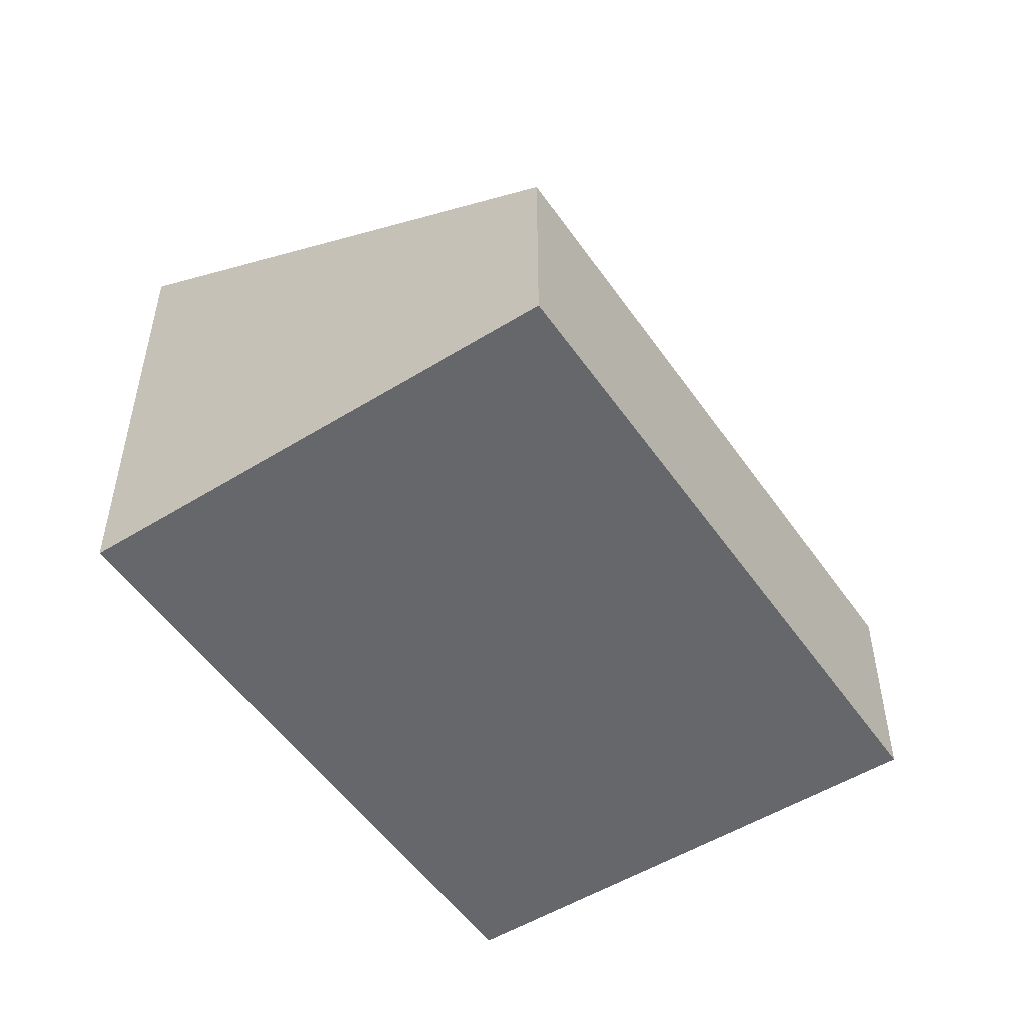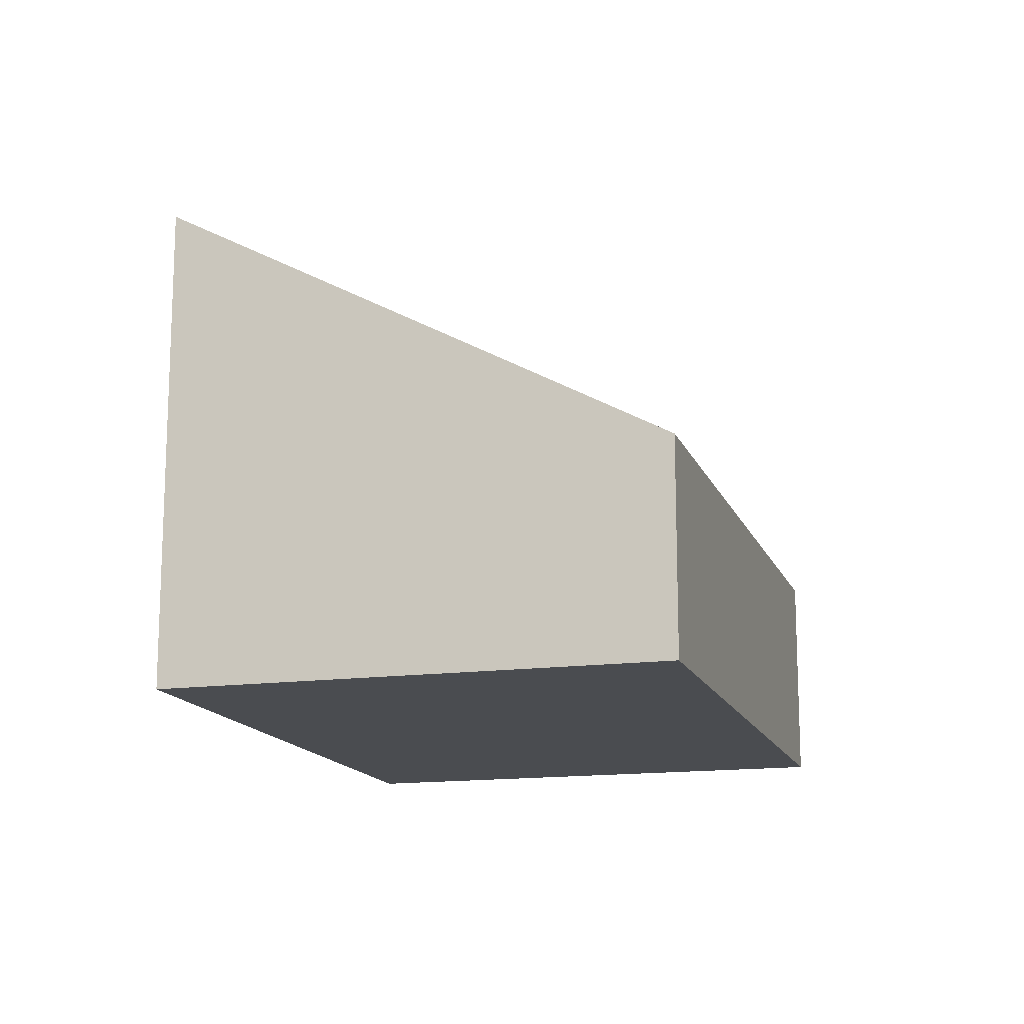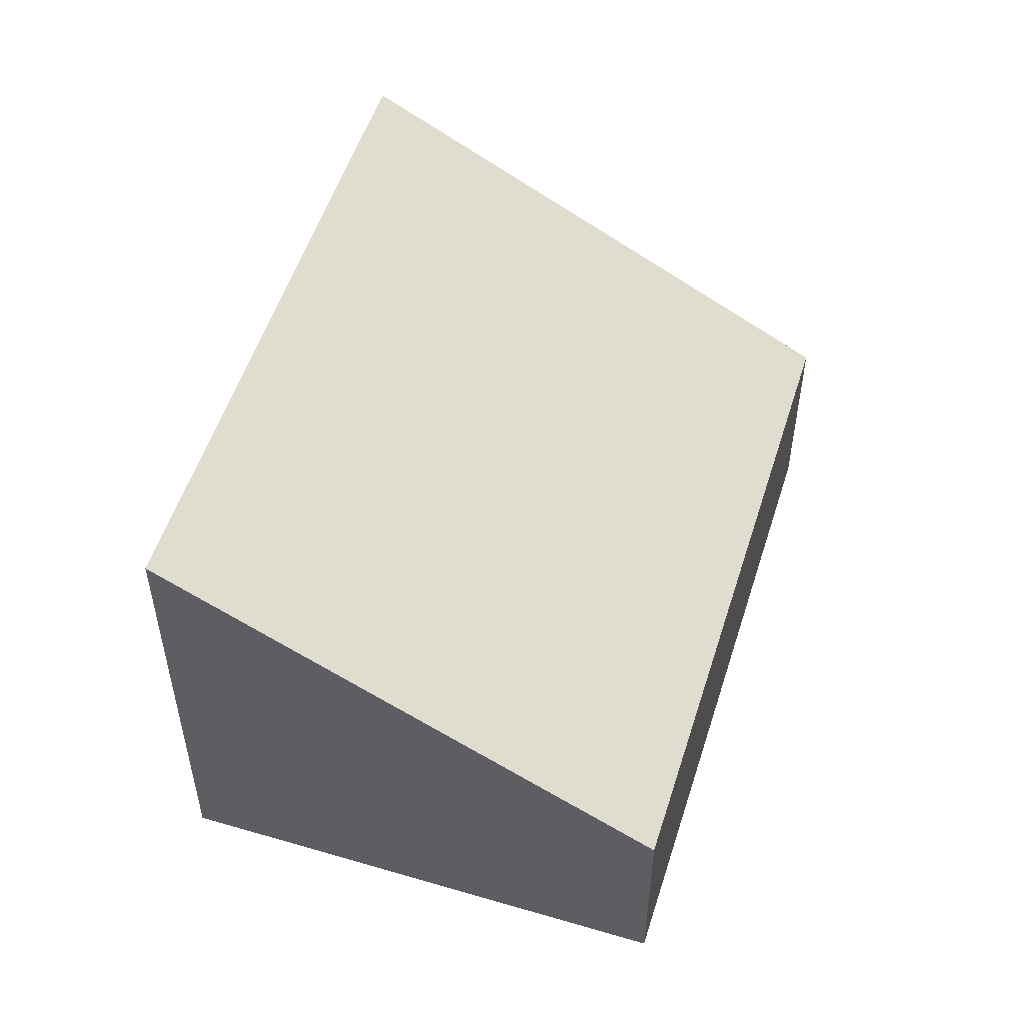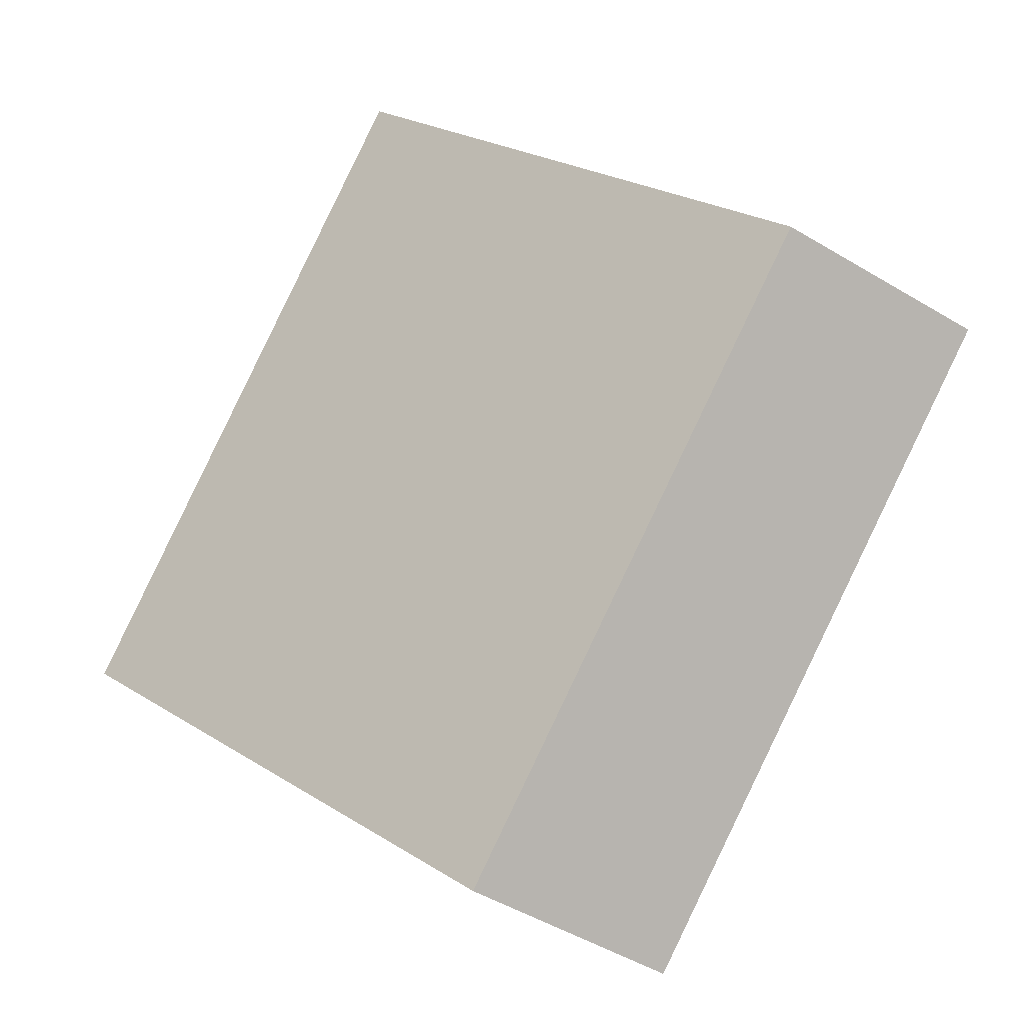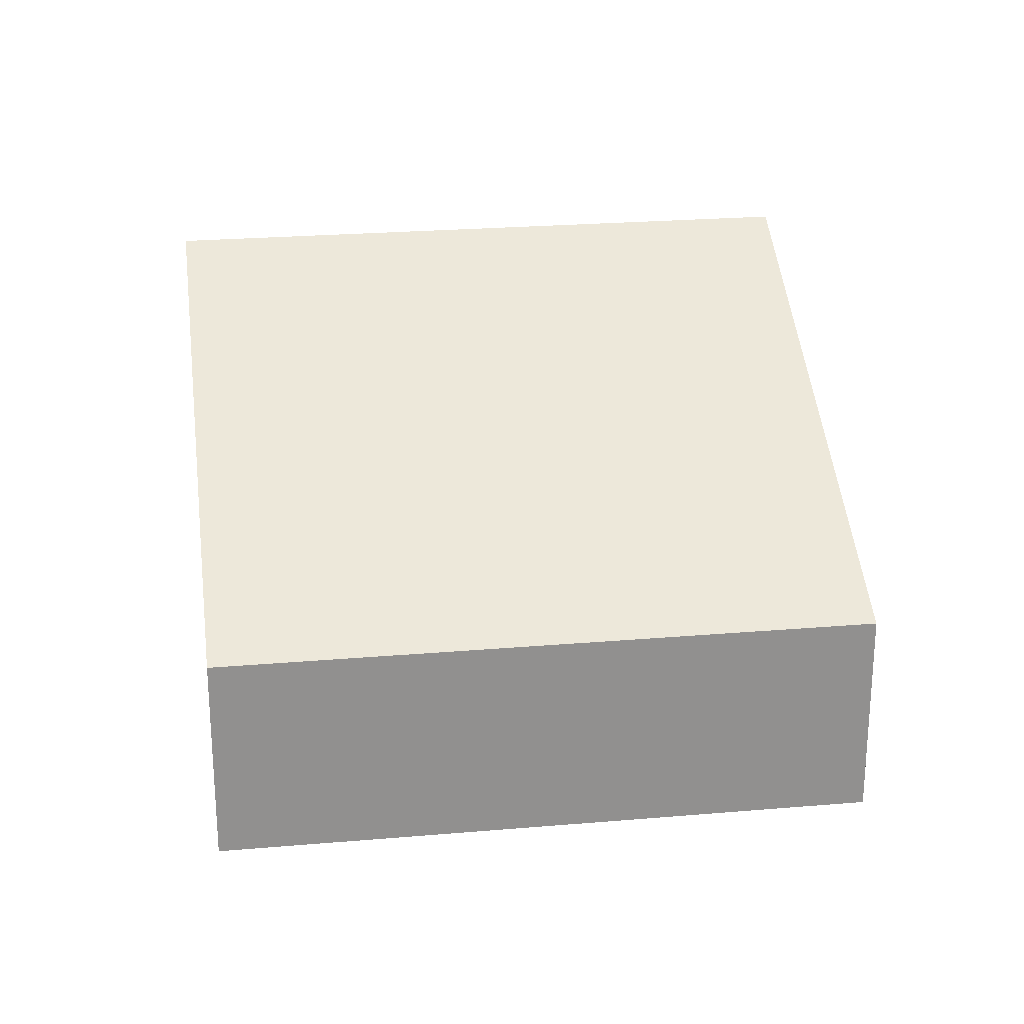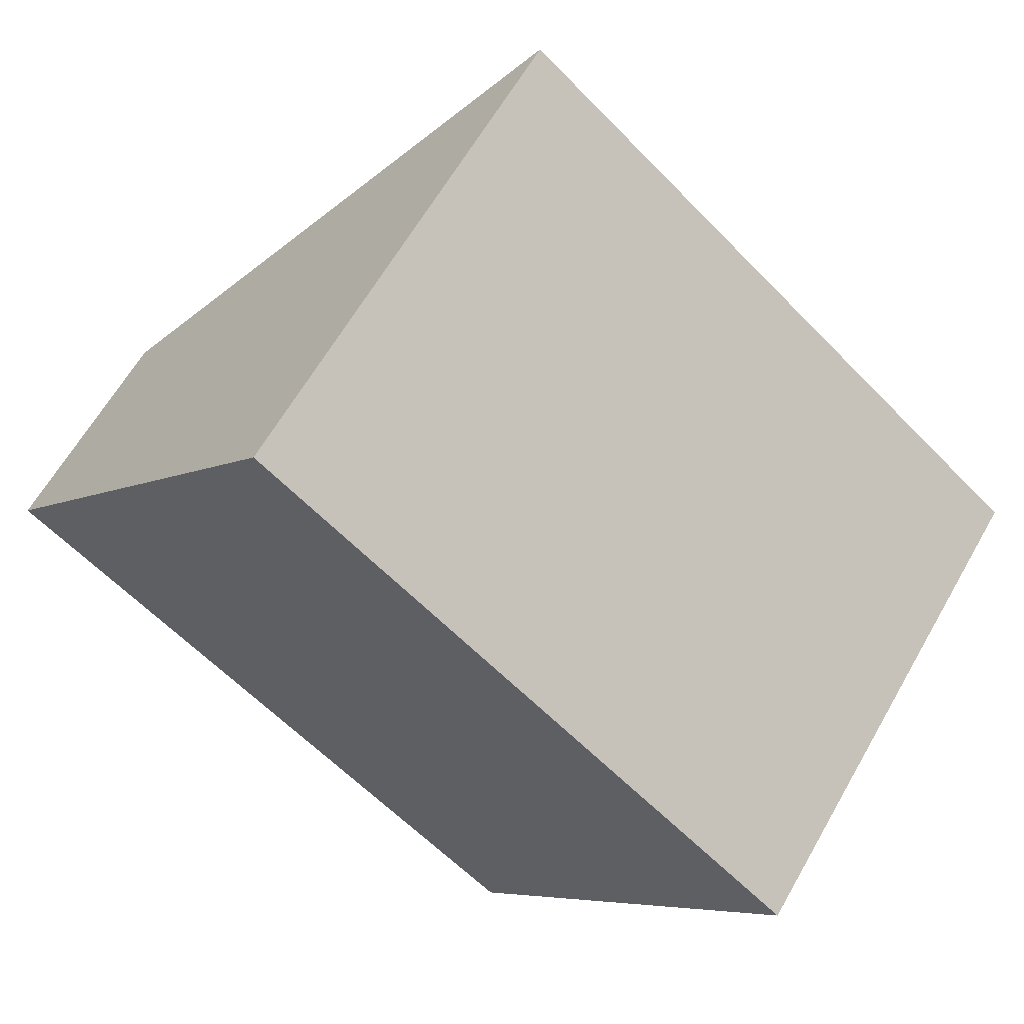
<metadata>
{"format":"obj","ext":"obj","renderer":"f3d","projection":"perspective","resolution":1024,"background":"white","views":[{"elev":-52.2,"azim":161.5,"up":"+Y"},{"elev":-14.9,"azim":144.0,"up":"+Y"},{"elev":53.6,"azim":145.1,"up":"+Y"},{"elev":-50.3,"azim":-123.2,"up":"+Z"},{"elev":24.7,"azim":-150.3,"up":"+Y"},{"elev":63.0,"azim":29.7,"up":"+Z"}]}
</metadata>
<code>
v  0 1.255 7.685e-17
v  5.006 2.869 -0.051
v  3.16 1.255 -2.441
v  1.859 2.868 2.378
v  5.006 3.123e-18 -0.051
v  3.16 1.495e-16 -2.441
v  0 0 0
v  1.859 -1.456e-16 2.378
g defaultobject
f 1 2 3
f 2 1 4
f 5 3 2
f 3 5 6
f 6 1 3
f 1 6 7
f 1 8 4
f 8 1 7
f 4 5 2
f 5 4 8
f 8 6 5
f 6 8 7

</code>
